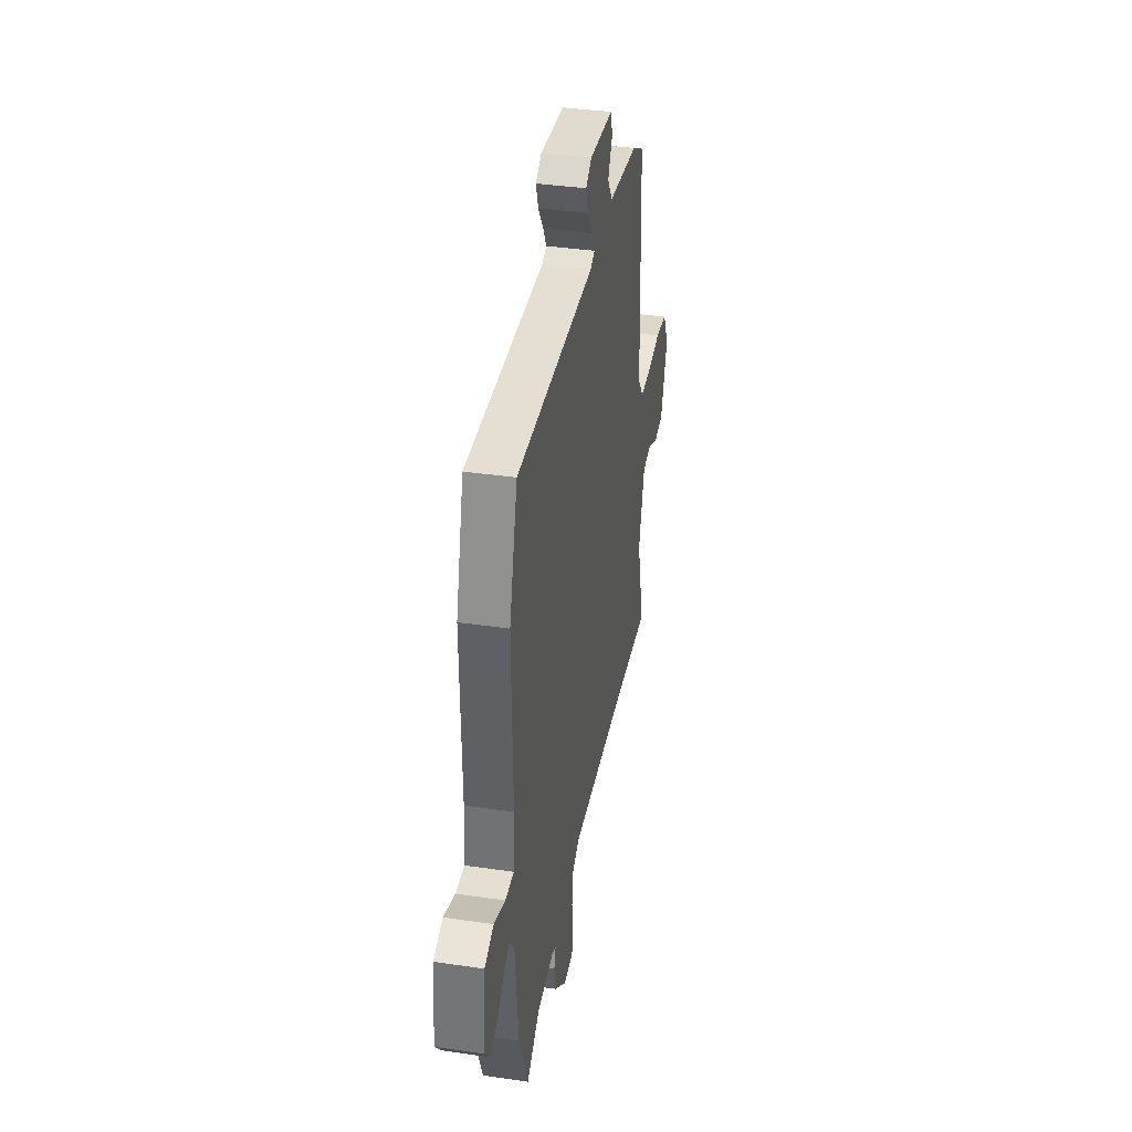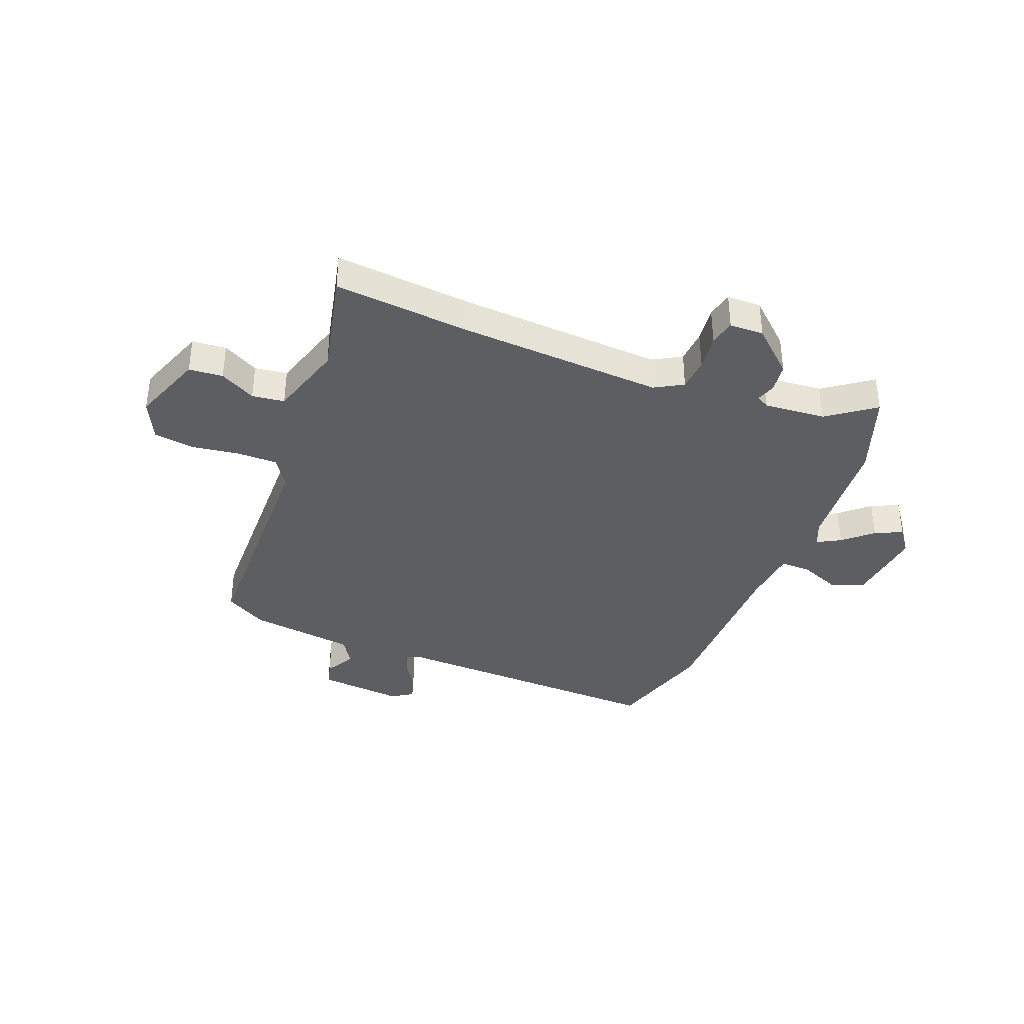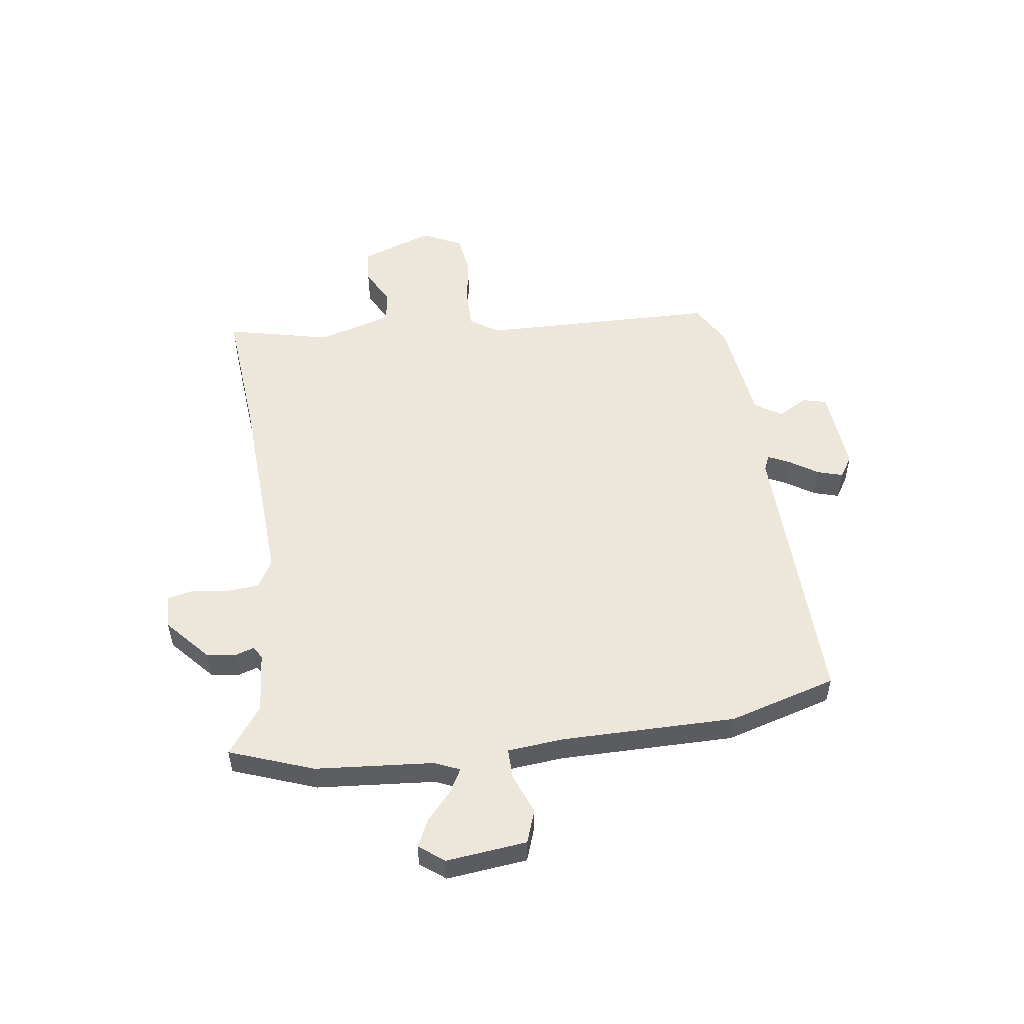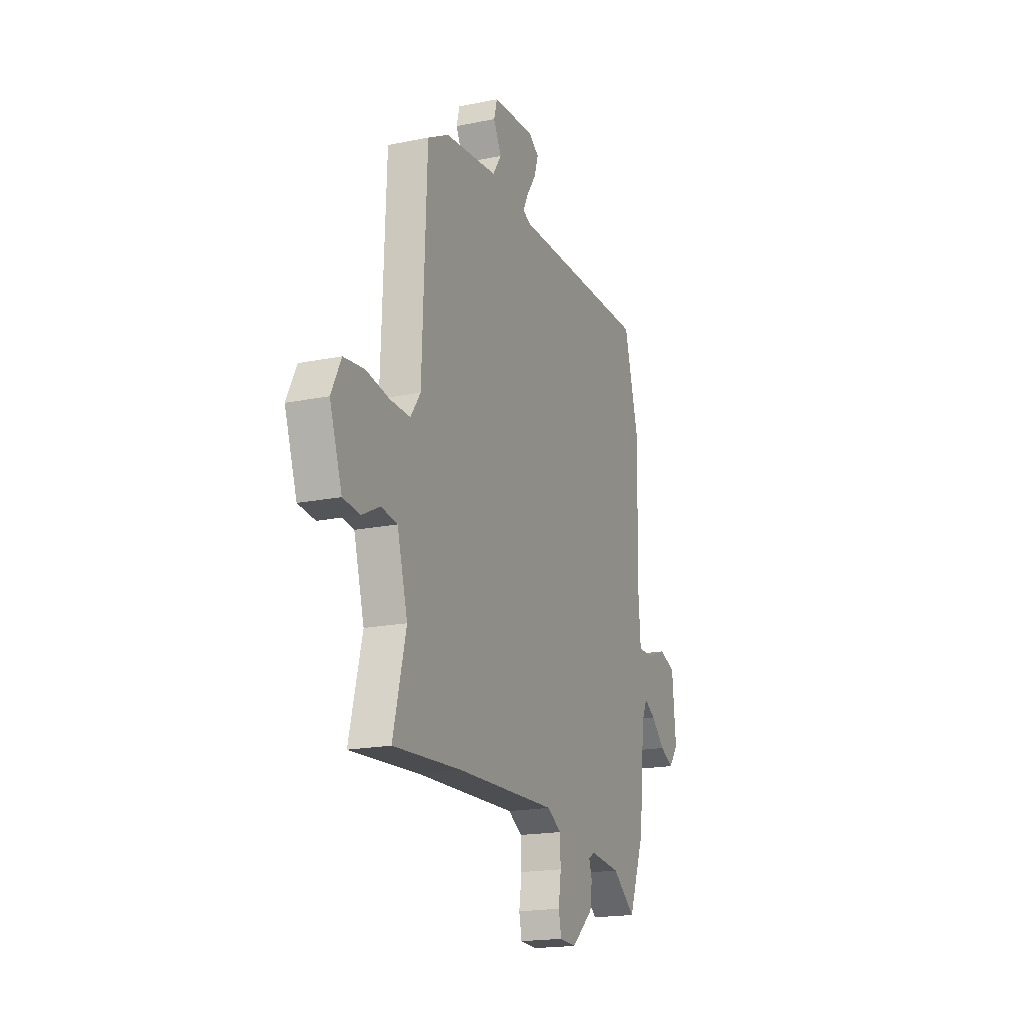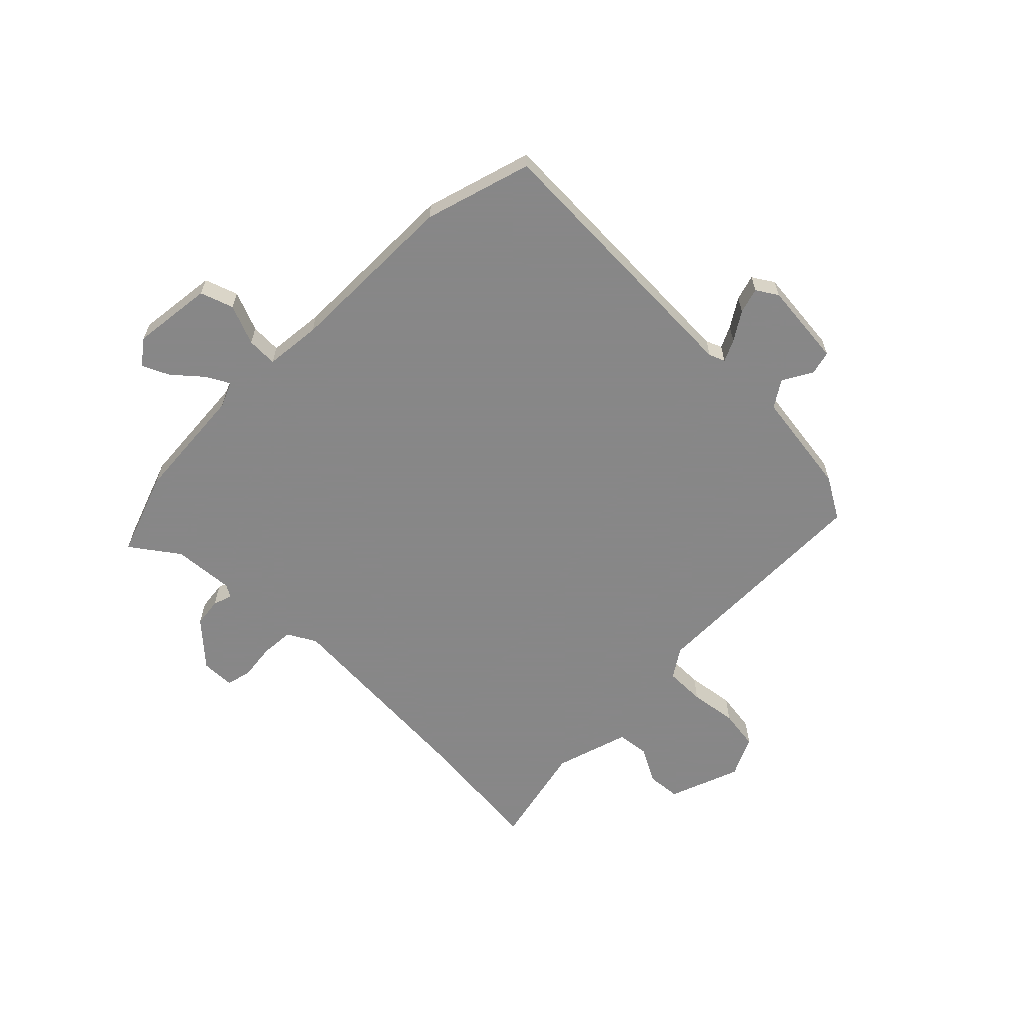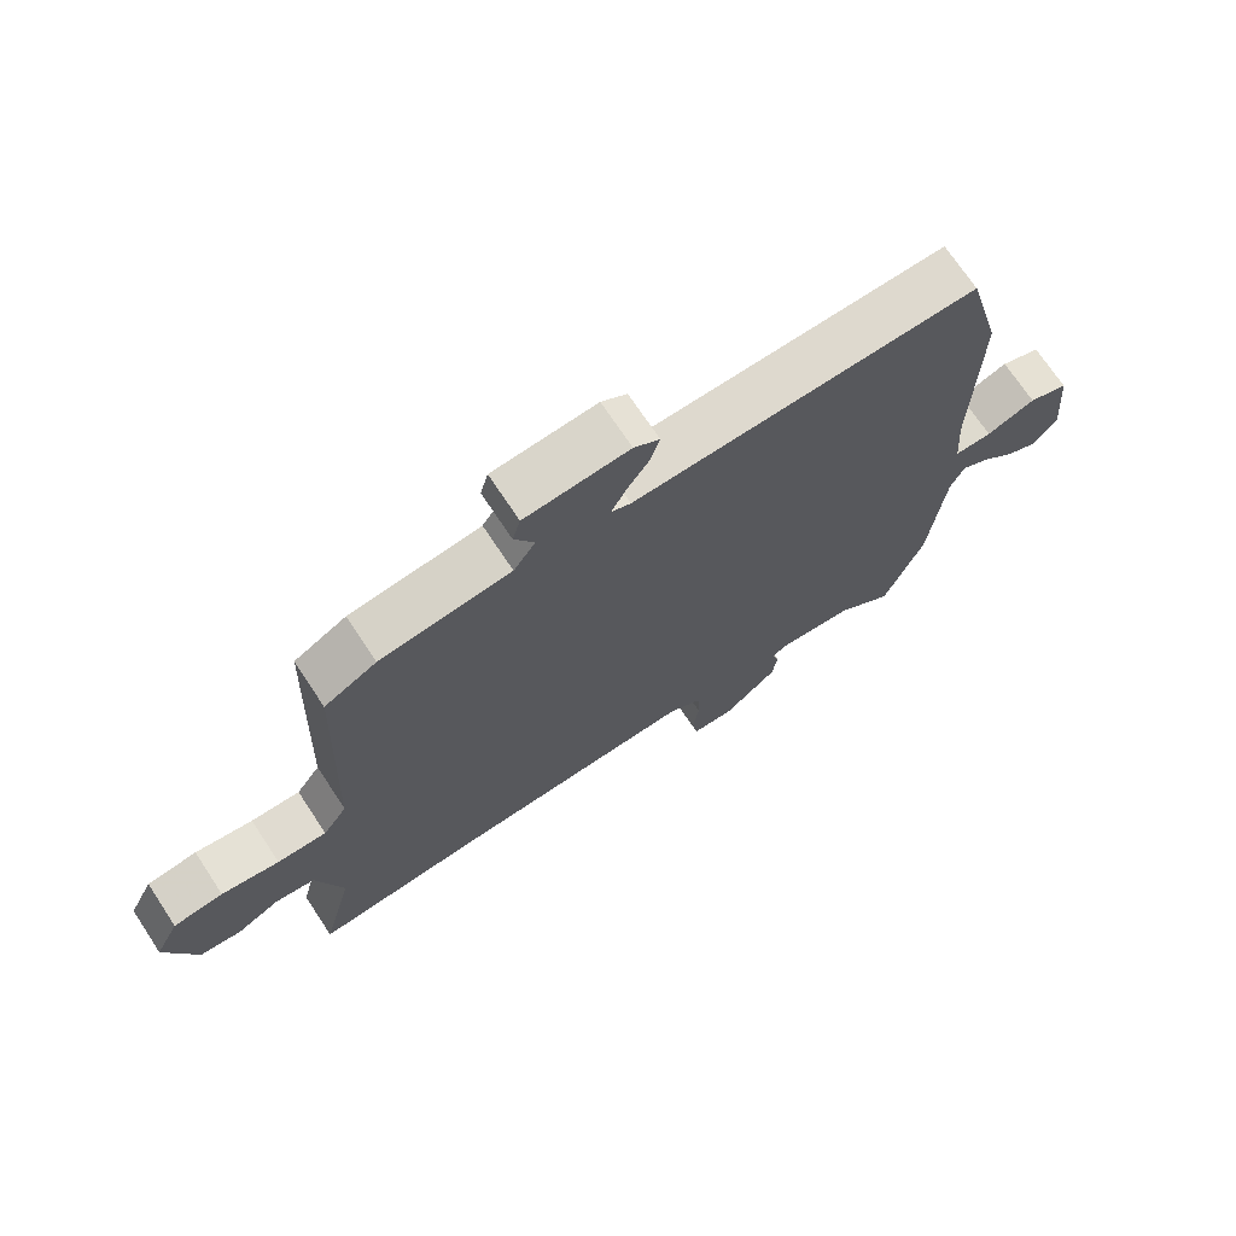
<metadata>
{"format":"obj","ext":"obj","renderer":"f3d","projection":"perspective","resolution":1024,"background":"white","views":[{"elev":37.3,"azim":-79.3,"up":"+Z"},{"elev":-37.4,"azim":157.3,"up":"+Y"},{"elev":52.8,"azim":-98.9,"up":"+Y"},{"elev":-18.5,"azim":111.5,"up":"+Z"},{"elev":-62.6,"azim":-46.3,"up":"+Y"},{"elev":71.2,"azim":146.5,"up":"+Z"}]}
</metadata>
<code>
v 0.588 0.07 -0.506
v 0.334 0.07 -0.489
v -0.044 0.07 -0.476
v -0.096 0.07 -0.507
v -0.099 0.07 -0.569
v -0.089 0.07 -0.636
v -0.099 0.07 -0.684
v -0.162 0.07 -0.687
v -0.244 0.07 -0.616
v -0.252 0.07 -0.562
v -0.241 0.07 -0.526
v -0.265 0.07 -0.513
v -0.379 0.07 -0.525
v -0.465 0.07 -0.591
v -0.525 0.07 -0.436
v -0.547 0.07 -0.217
v -0.568 0.07 -0.17
v -0.611 0.07 -0.195
v -0.663 0.07 -0.243
v -0.713 0.07 -0.268
v -0.749 0.07 -0.222
v -0.735 0.07 -0.072
v -0.674 0.07 -0.049
v -0.599 0.07 -0.077
v -0.542 0.07 -0.077
v -0.534 0.07 0.028
v -0.54 0.07 0.353
v -0.486 0.07 0.554
v 0.037 0.07 0.55
v 0.066 0.07 0.563
v 0.046 0.07 0.603
v 0.011 0.07 0.655
v -0.004 0.07 0.702
v 0.035 0.07 0.728
v 0.193 0.07 0.717
v 0.205 0.07 0.673
v 0.175 0.07 0.617
v 0.208 0.07 0.568
v 0.406 0.07 0.546
v 0.485 0.07 0.503
v 0.502 0.07 0.062
v 0.539 0.07 0.009
v 0.614 0.07 0.011
v 0.702 0.07 0.026
v 0.778 0.07 0.017
v 0.815 0.07 -0.057
v 0.769 0.07 -0.191
v 0.706 0.07 -0.198
v 0.639 0.07 -0.164
v 0.579 0.07 -0.173
v 0.54 0.07 -0.313
v 0.588 0 -0.506
v 0.334 0 -0.489
v -0.044 0 -0.476
v -0.096 0 -0.507
v -0.099 0 -0.569
v -0.089 0 -0.636
v -0.099 0 -0.684
v -0.162 0 -0.687
v -0.244 0 -0.616
v -0.252 0 -0.562
v -0.241 0 -0.526
v -0.265 0 -0.513
v -0.379 0 -0.525
v -0.465 0 -0.591
v -0.525 0 -0.436
v -0.547 0 -0.217
v -0.568 0 -0.17
v -0.611 0 -0.195
v -0.663 0 -0.243
v -0.713 0 -0.268
v -0.749 0 -0.222
v -0.735 0 -0.072
v -0.674 0 -0.049
v -0.599 0 -0.077
v -0.542 0 -0.077
v -0.534 0 0.028
v -0.54 0 0.353
v -0.486 0 0.554
v 0.037 0 0.55
v 0.066 0 0.563
v 0.046 0 0.603
v 0.011 0 0.655
v -0.004 0 0.702
v 0.035 0 0.728
v 0.193 0 0.717
v 0.205 0 0.673
v 0.175 0 0.617
v 0.208 0 0.568
v 0.406 0 0.546
v 0.485 0 0.503
v 0.502 0 0.062
v 0.539 0 0.009
v 0.614 0 0.011
v 0.702 0 0.026
v 0.778 0 0.017
v 0.815 0 -0.057
v 0.769 0 -0.191
v 0.706 0 -0.198
v 0.639 0 -0.164
v 0.579 0 -0.173
v 0.54 0 -0.313
f 47 48 49
f 46 47 49
f 45 46 49
f 44 45 49
f 43 44 49
f 42 43 49 50
f 41 42 50 51
f 38 39 40 41
f 37 38 41 51
f 35 36 37
f 34 35 37
f 33 34 37
f 32 33 37
f 31 32 37
f 30 31 37 51
f 26 27 28 29
f 51 1 2
f 30 51 2
f 29 30 2
f 26 29 2
f 25 26 2
f 22 23 24
f 21 22 24
f 20 21 24
f 19 20 24
f 18 19 24
f 17 18 24 25
f 13 14 15 16
f 16 17 25
f 13 16 25
f 12 13 25
f 9 10 11
f 8 9 11
f 7 8 11
f 6 7 11
f 5 6 11
f 11 12 25
f 5 11 25
f 4 5 25
f 25 2 3
f 3 4 25
f 100 99 98
f 100 98 97
f 100 97 96
f 100 96 95
f 100 95 94
f 101 100 94 93
f 102 101 93 92
f 92 91 90 89
f 102 92 89 88
f 88 87 86
f 88 86 85
f 88 85 84
f 88 84 83
f 88 83 82
f 102 88 82 81
f 80 79 78 77
f 53 52 102
f 53 102 81
f 53 81 80
f 53 80 77
f 53 77 76
f 75 74 73
f 75 73 72
f 75 72 71
f 75 71 70
f 75 70 69
f 76 75 69 68
f 67 66 65 64
f 76 68 67
f 76 67 64
f 76 64 63
f 62 61 60
f 62 60 59
f 62 59 58
f 62 58 57
f 62 57 56
f 76 63 62
f 76 62 56
f 76 56 55
f 54 53 76
f 76 55 54
f 1 52 53 2
f 2 53 54 3
f 3 54 55 4
f 4 55 56 5
f 5 56 57 6
f 6 57 58 7
f 7 58 59 8
f 8 59 60 9
f 9 60 61 10
f 10 61 62 11
f 11 62 63 12
f 12 63 64 13
f 13 64 65 14
f 14 65 66 15
f 15 66 67 16
f 16 67 68 17
f 17 68 69 18
f 18 69 70 19
f 19 70 71 20
f 20 71 72 21
f 21 72 73 22
f 22 73 74 23
f 23 74 75 24
f 24 75 76 25
f 25 76 77 26
f 26 77 78 27
f 27 78 79 28
f 28 79 80 29
f 29 80 81 30
f 30 81 82 31
f 31 82 83 32
f 32 83 84 33
f 33 84 85 34
f 34 85 86 35
f 35 86 87 36
f 36 87 88 37
f 37 88 89 38
f 38 89 90 39
f 39 90 91 40
f 40 91 92 41
f 41 92 93 42
f 42 93 94 43
f 43 94 95 44
f 44 95 96 45
f 45 96 97 46
f 46 97 98 47
f 47 98 99 48
f 48 99 100 49
f 49 100 101 50
f 50 101 102 51
f 51 102 52 1

</code>
